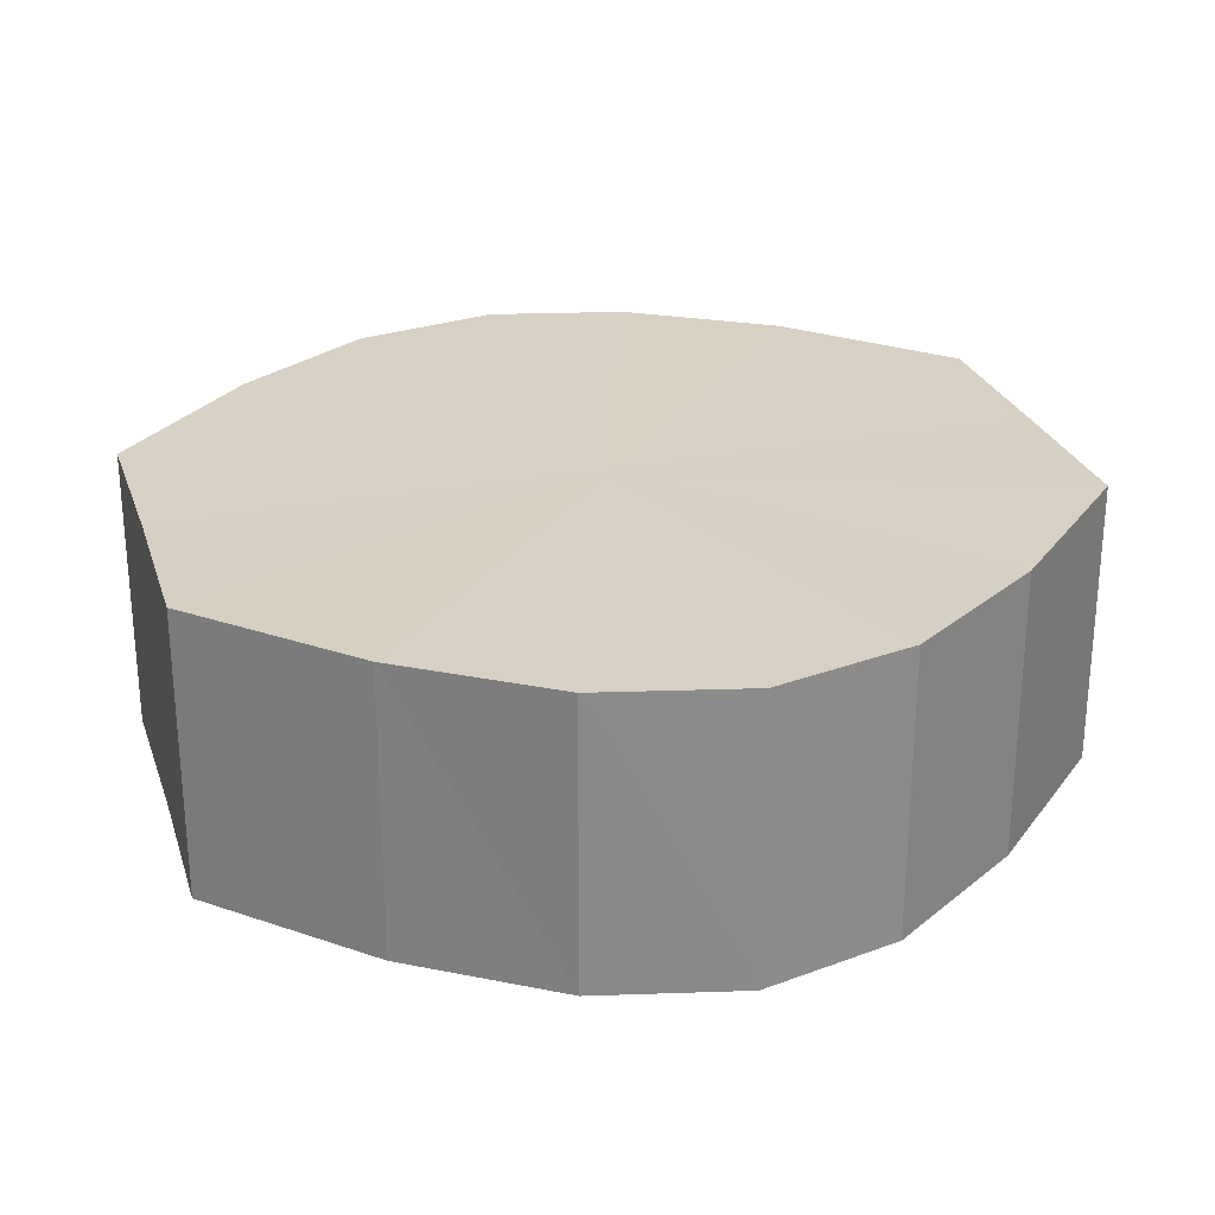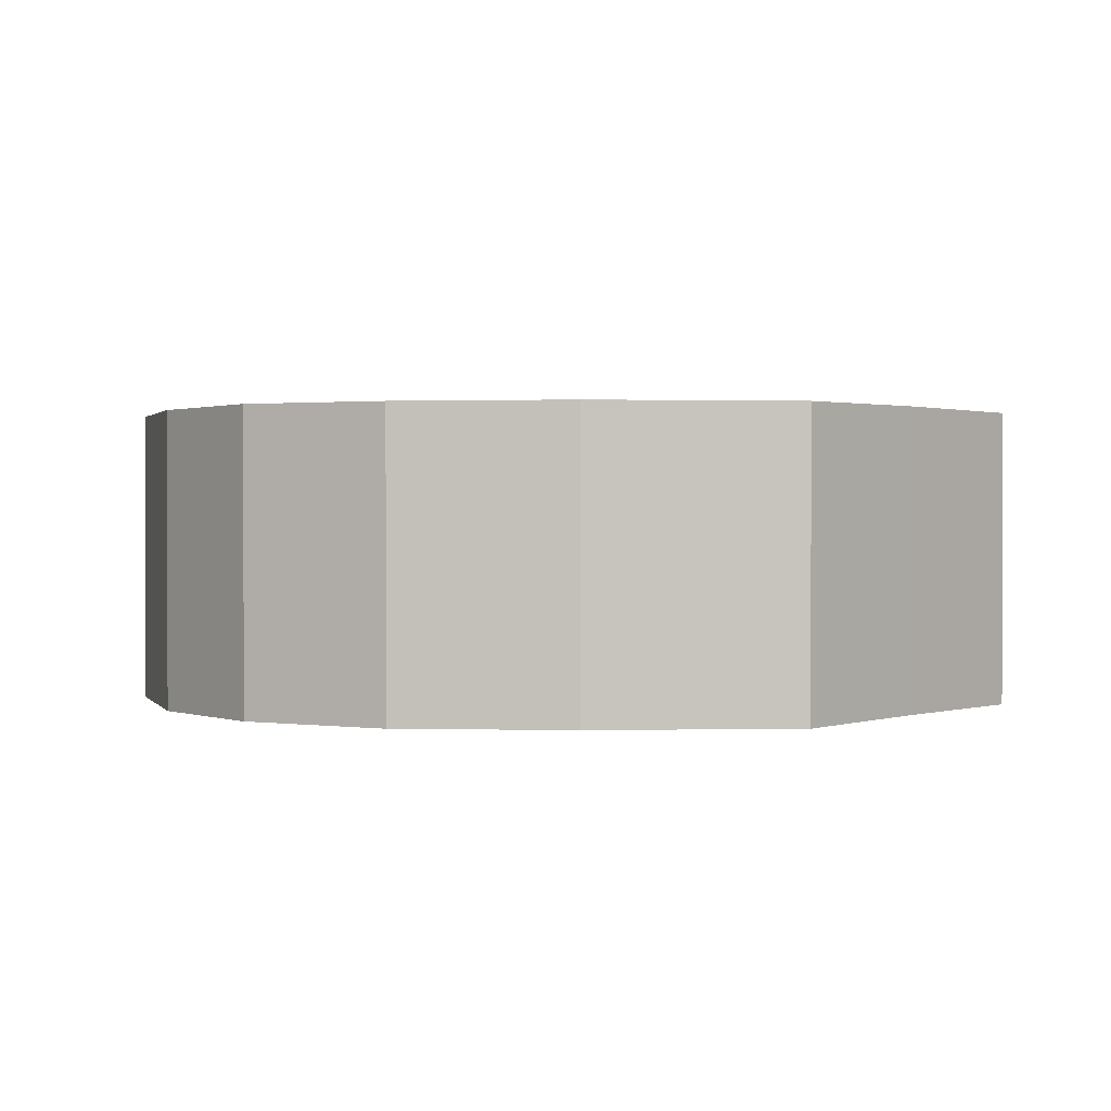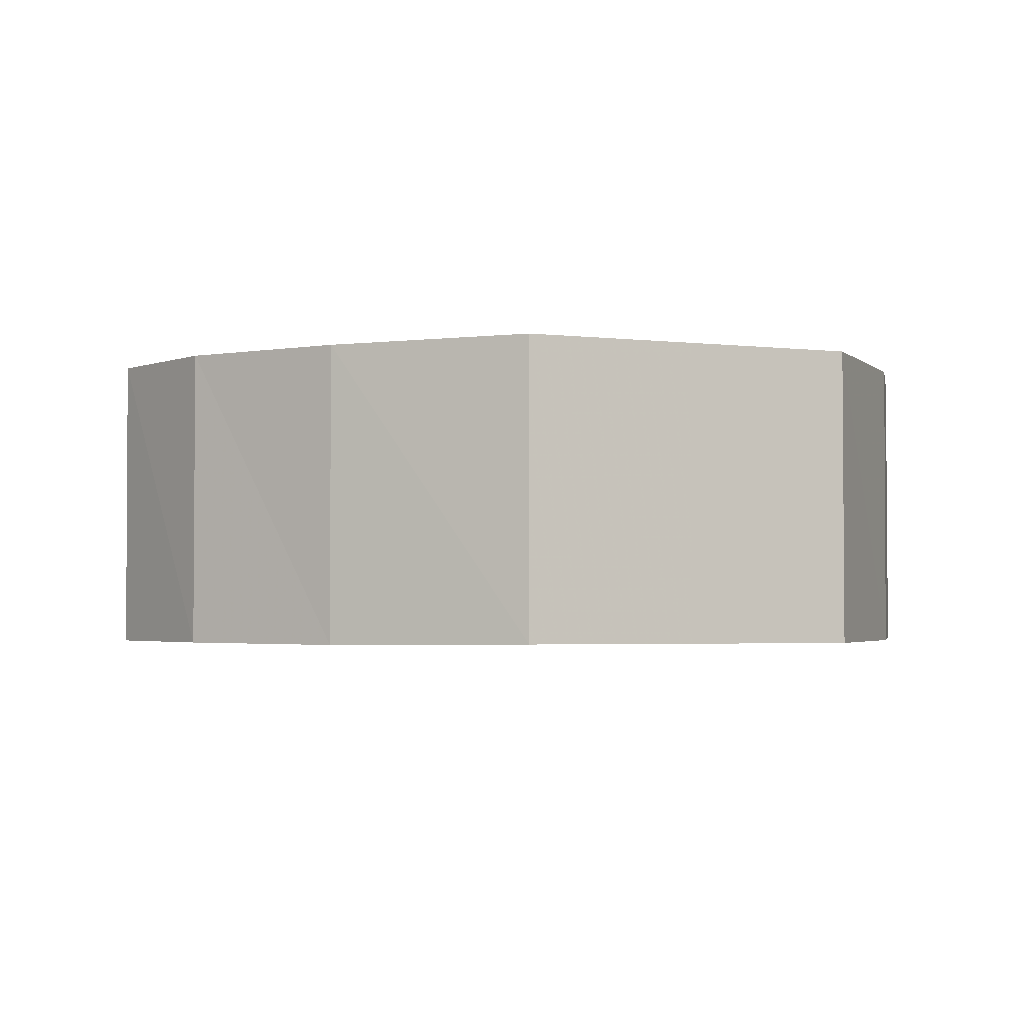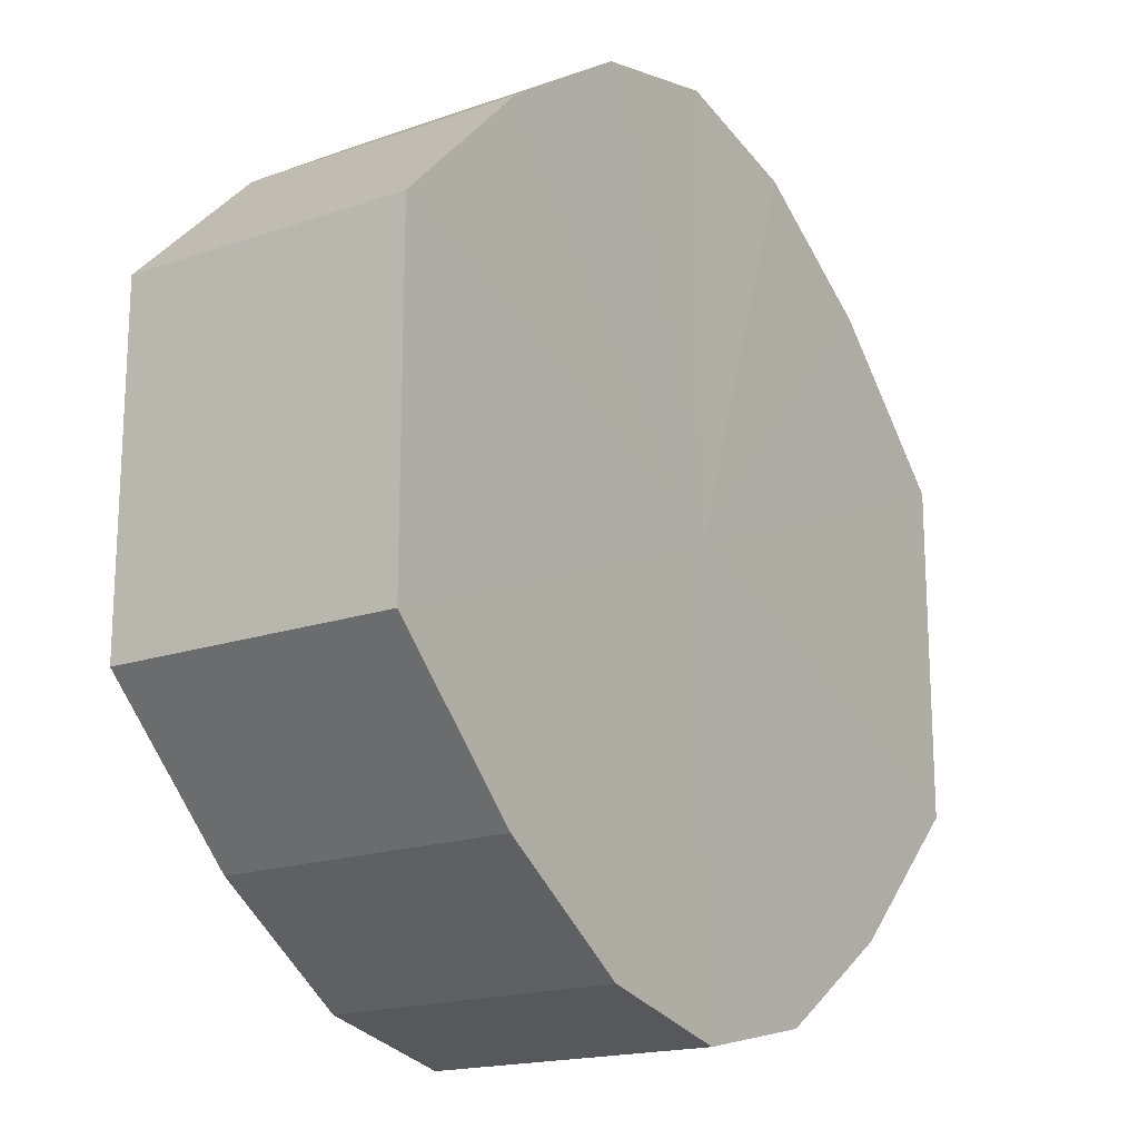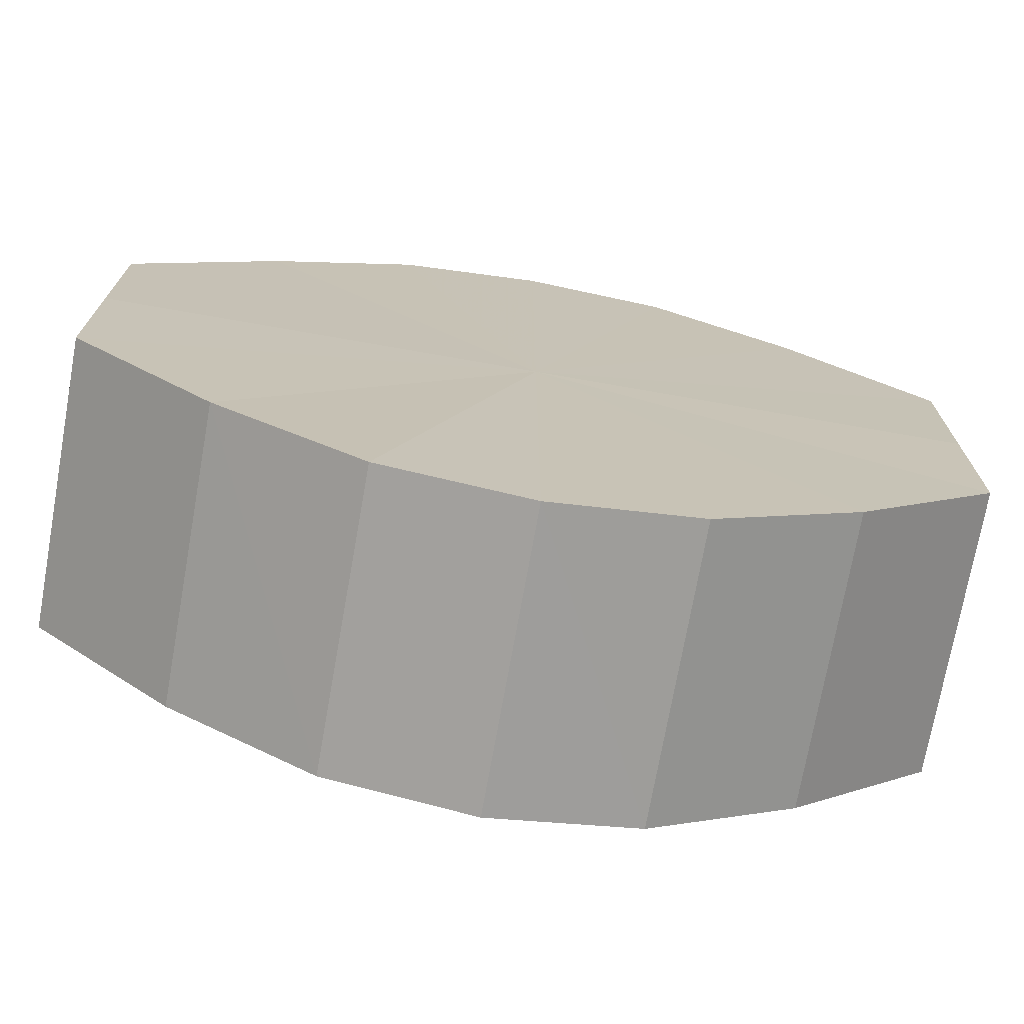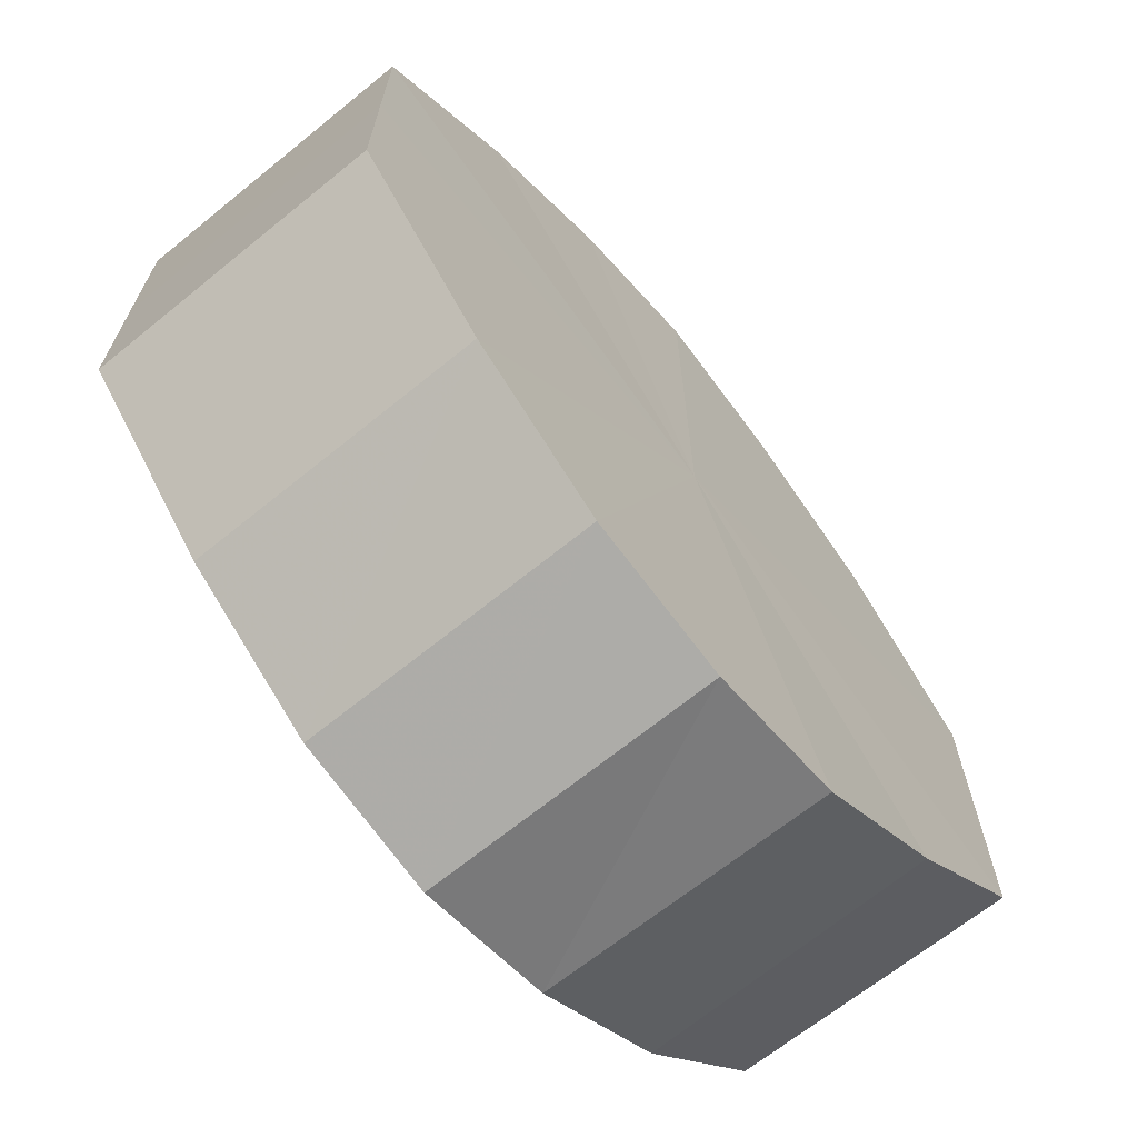
<metadata>
{"format":"obj","ext":"obj","renderer":"f3d","projection":"perspective","resolution":1024,"background":"white","views":[{"elev":26.7,"azim":163.2,"up":"+Y"},{"elev":1.1,"azim":-140.2,"up":"+Y"},{"elev":-2.4,"azim":-113.4,"up":"+Y"},{"elev":-17.8,"azim":-55.6,"up":"+Z"},{"elev":-72.8,"azim":170.0,"up":"+Z"},{"elev":-68.2,"azim":-50.9,"up":"+Z"}]}
</metadata>
<code>
o 15636
v 2232 1858 7.274
v 2232 1858 7.286
v 2232 1858 7.274
v 2231 1858 7.296
v 2232 1858 7.286
v 2232 1858 7.262
v 2232 1858 7.262
v 2231 1858 7.303
v 2231 1858 7.296
v 2231 1858 7.252
v 2231 1858 7.252
v 2231 1858 7.305
v 2231 1858 7.303
v 2231 1858 7.246
v 2231 1858 7.246
v 2231 1858 7.303
v 2231 1858 7.305
v 2231 1858 7.243
v 2231 1858 7.243
v 2231 1858 7.296
v 2231 1858 7.303
v 2231 1858 7.246
v 2231 1858 7.246
v 2231 1858 7.286
v 2231 1858 7.296
v 2231 1858 7.252
v 2231 1858 7.252
v 2231 1858 7.274
v 2231 1858 7.286
v 2231 1858 7.262
v 2231 1858 7.262
v 2231 1858 7.274
v 2232 1858 7.274
v 2232 1858 7.286
v 2232 1858 7.286
v 2231 1858 7.296
v 2231 1858 7.296
v 2232 1858 7.262
v 2232 1858 7.274
v 2231 1858 7.252
v 2232 1858 7.262
v 2231 1858 7.303
v 2231 1858 7.303
v 2231 1858 7.246
v 2231 1858 7.252
v 2231 1858 7.243
v 2231 1858 7.246
v 2231 1858 7.305
v 2231 1858 7.305
v 2231 1858 7.246
v 2231 1858 7.243
v 2231 1858 7.252
v 2231 1858 7.246
v 2231 1858 7.303
v 2231 1858 7.303
v 2231 1858 7.262
v 2231 1858 7.252
v 2231 1858 7.274
v 2231 1858 7.262
v 2231 1858 7.296
v 2231 1858 7.296
v 2231 1858 7.286
v 2231 1858 7.274
v 2231 1858 7.286
v 2231 1858 7.274
v 2232 1858 7.286
v 2232 1858 7.274
v 2231 1858 7.296
v 2232 1858 7.262
v 2231 1858 7.303
v 2231 1858 7.252
v 2231 1858 7.305
v 2231 1858 7.246
v 2231 1858 7.303
v 2231 1858 7.243
v 2231 1858 7.296
v 2231 1858 7.246
v 2231 1858 7.286
v 2231 1858 7.252
v 2231 1858 7.274
v 2231 1858 7.262
v 2231 1858 7.274
v 2232 1858 7.274
v 2232 1858 7.286
v 2232 1858 7.262
v 2231 1858 7.296
v 2231 1858 7.252
v 2231 1858 7.303
v 2231 1858 7.246
v 2231 1858 7.305
v 2231 1858 7.243
v 2231 1858 7.303
v 2231 1858 7.246
v 2231 1858 7.296
v 2231 1858 7.252
v 2231 1858 7.286
v 2231 1858 7.262
v 2231 1858 7.274
f 1 2 3
f 2 4 5
f 6 1 7
f 4 8 9
f 10 6 11
f 8 12 13
f 14 10 15
f 12 16 17
f 18 14 19
f 16 20 21
f 22 18 23
f 20 24 25
f 26 22 27
f 24 28 29
f 30 26 31
f 28 30 32
f 33 34 35
f 35 36 37
f 38 39 33
f 40 41 38
f 37 42 43
f 44 45 40
f 46 47 44
f 43 48 49
f 50 51 46
f 52 53 50
f 49 54 55
f 56 57 52
f 58 59 56
f 55 60 61
f 62 63 58
f 61 64 62
f 65 66 67
f 65 68 66
f 65 67 69
f 65 70 68
f 65 69 71
f 65 72 70
f 65 71 73
f 65 74 72
f 65 73 75
f 65 76 74
f 65 75 77
f 65 78 76
f 65 77 79
f 65 80 78
f 65 79 81
f 65 81 80
f 82 83 84
f 82 85 83
f 82 84 86
f 82 87 85
f 82 86 88
f 82 89 87
f 82 88 90
f 82 91 89
f 82 90 92
f 82 93 91
f 82 92 94
f 82 95 93
f 82 94 96
f 82 97 95
f 82 96 98
f 82 98 97

</code>
